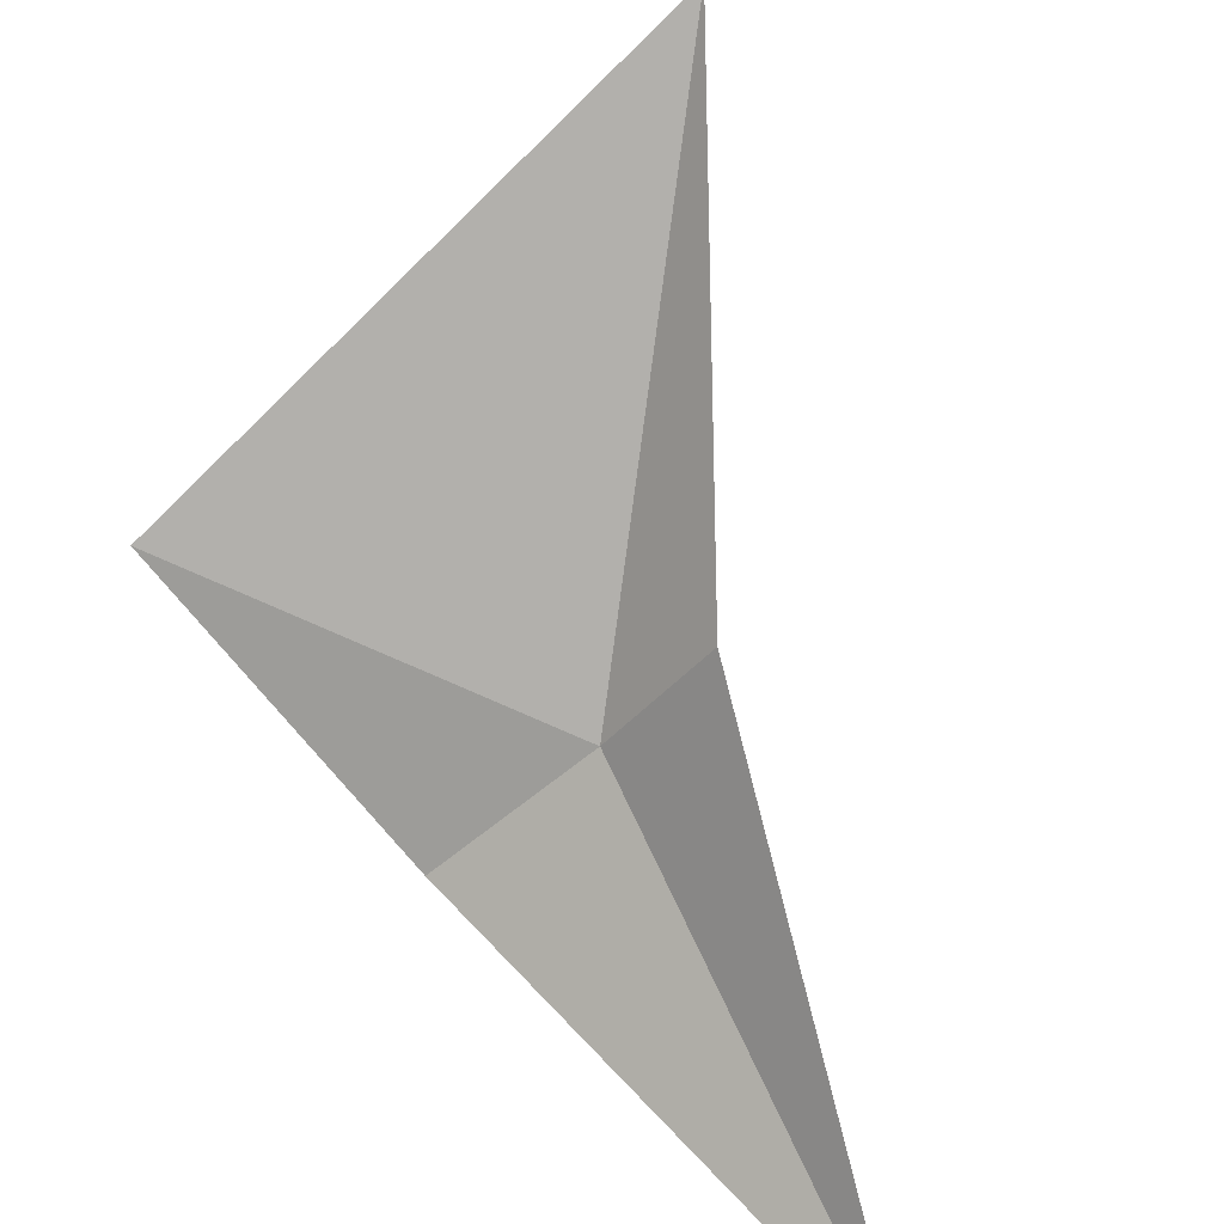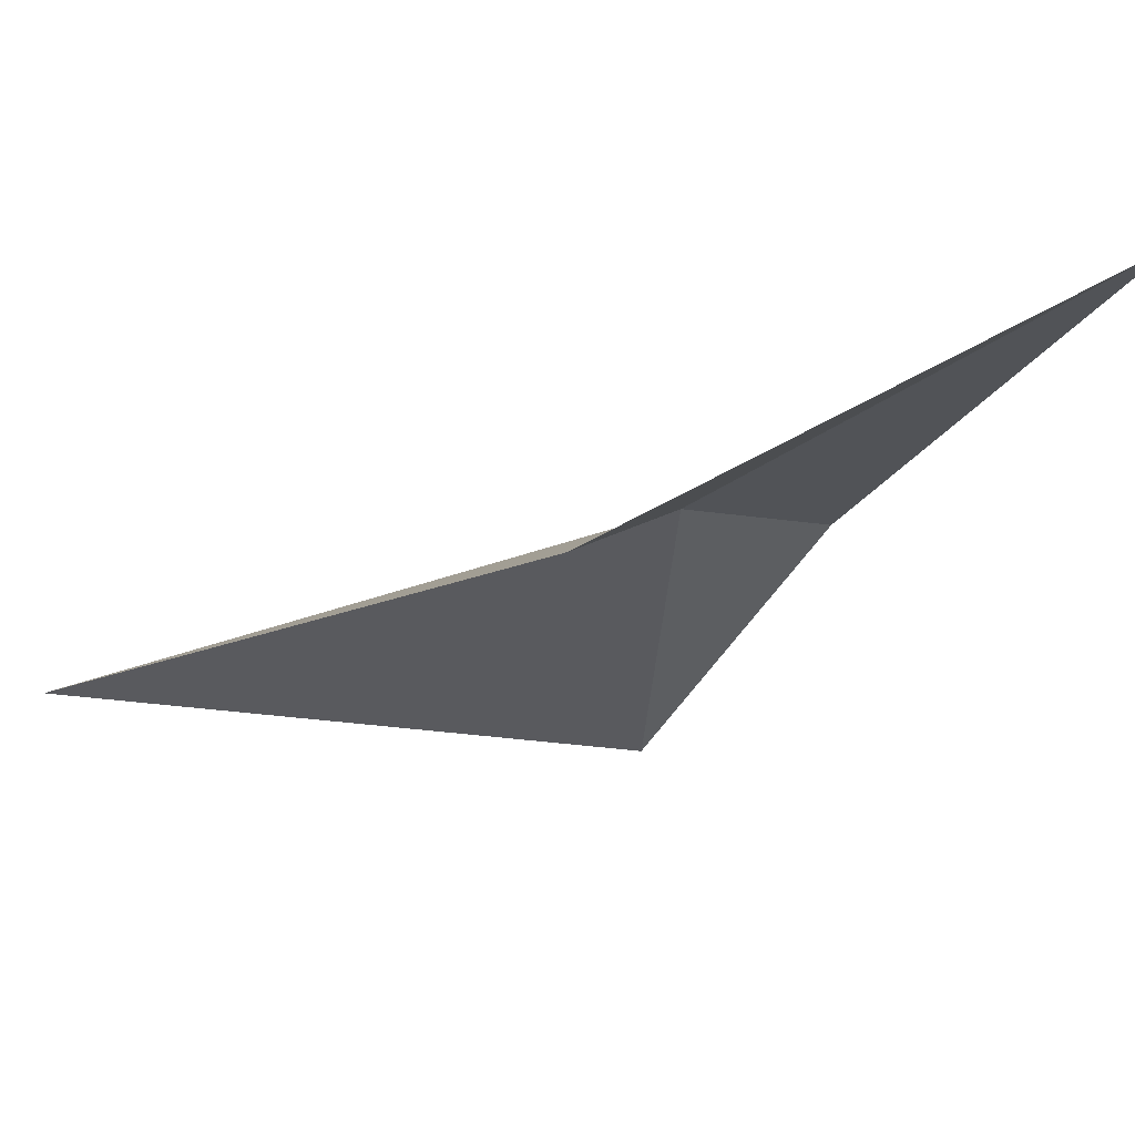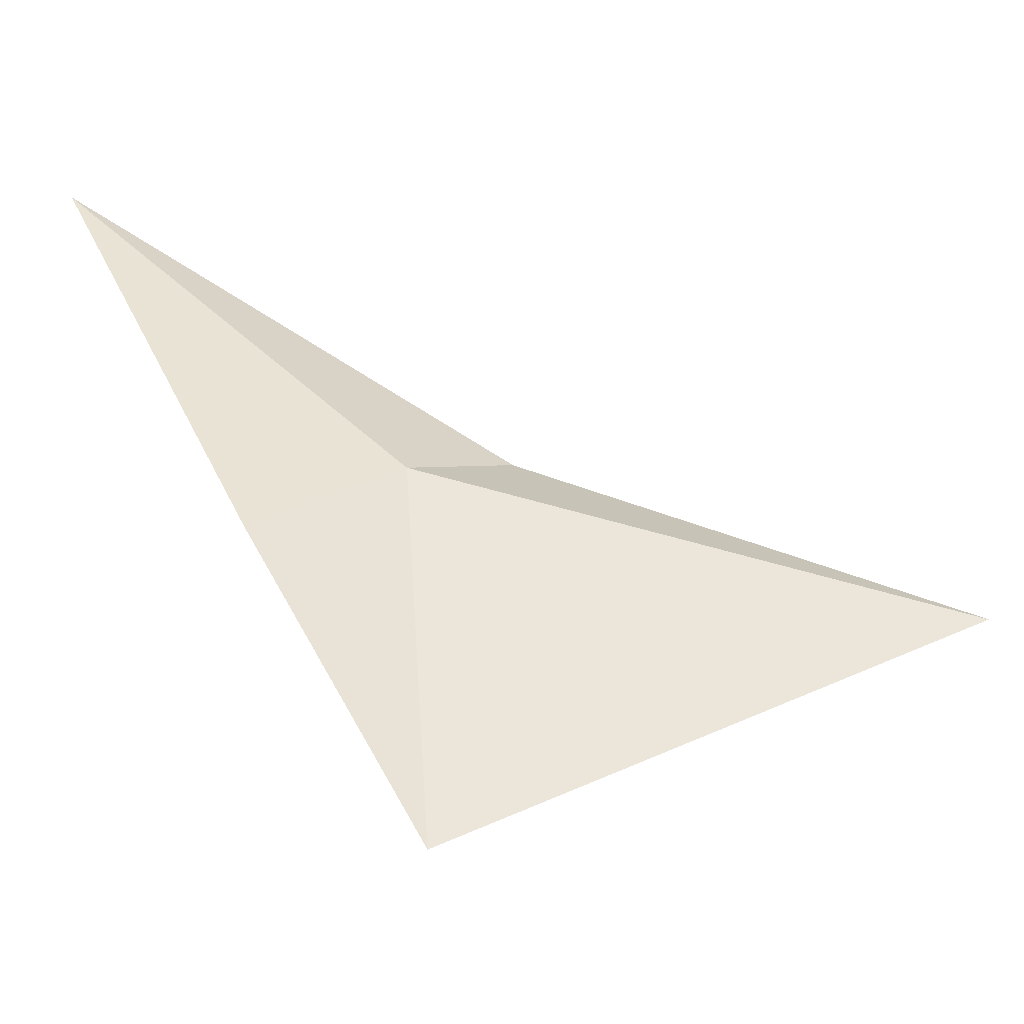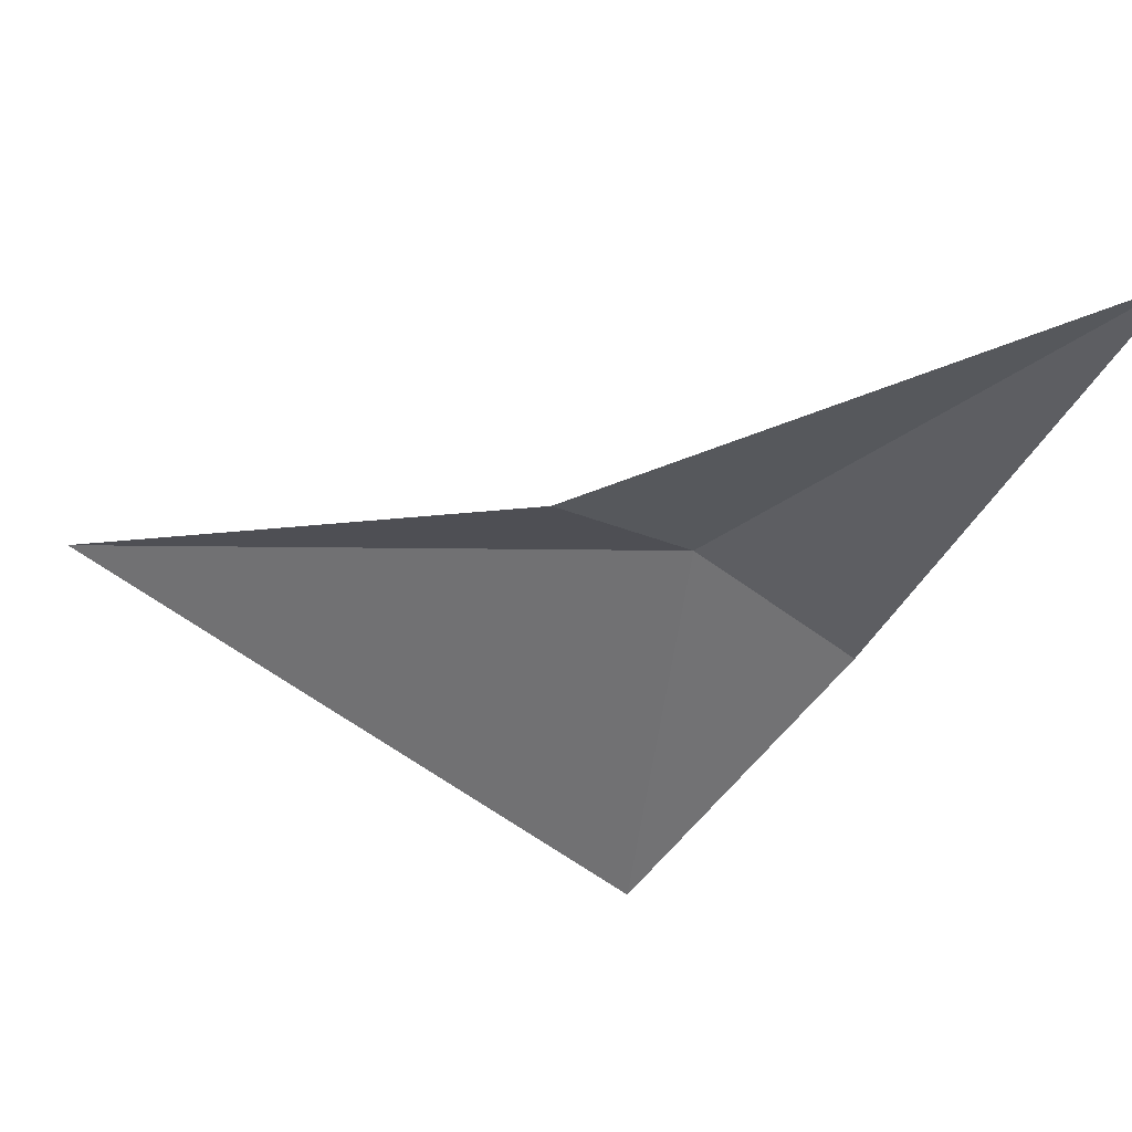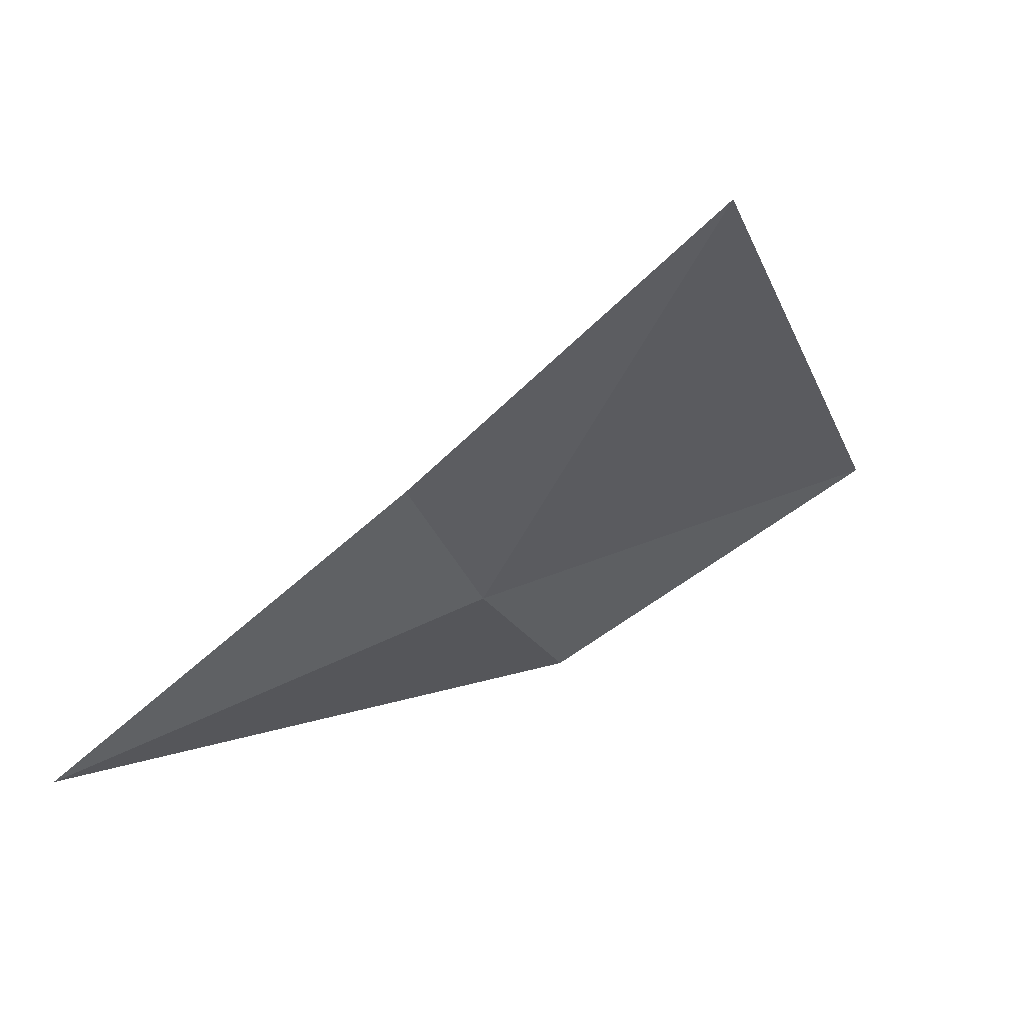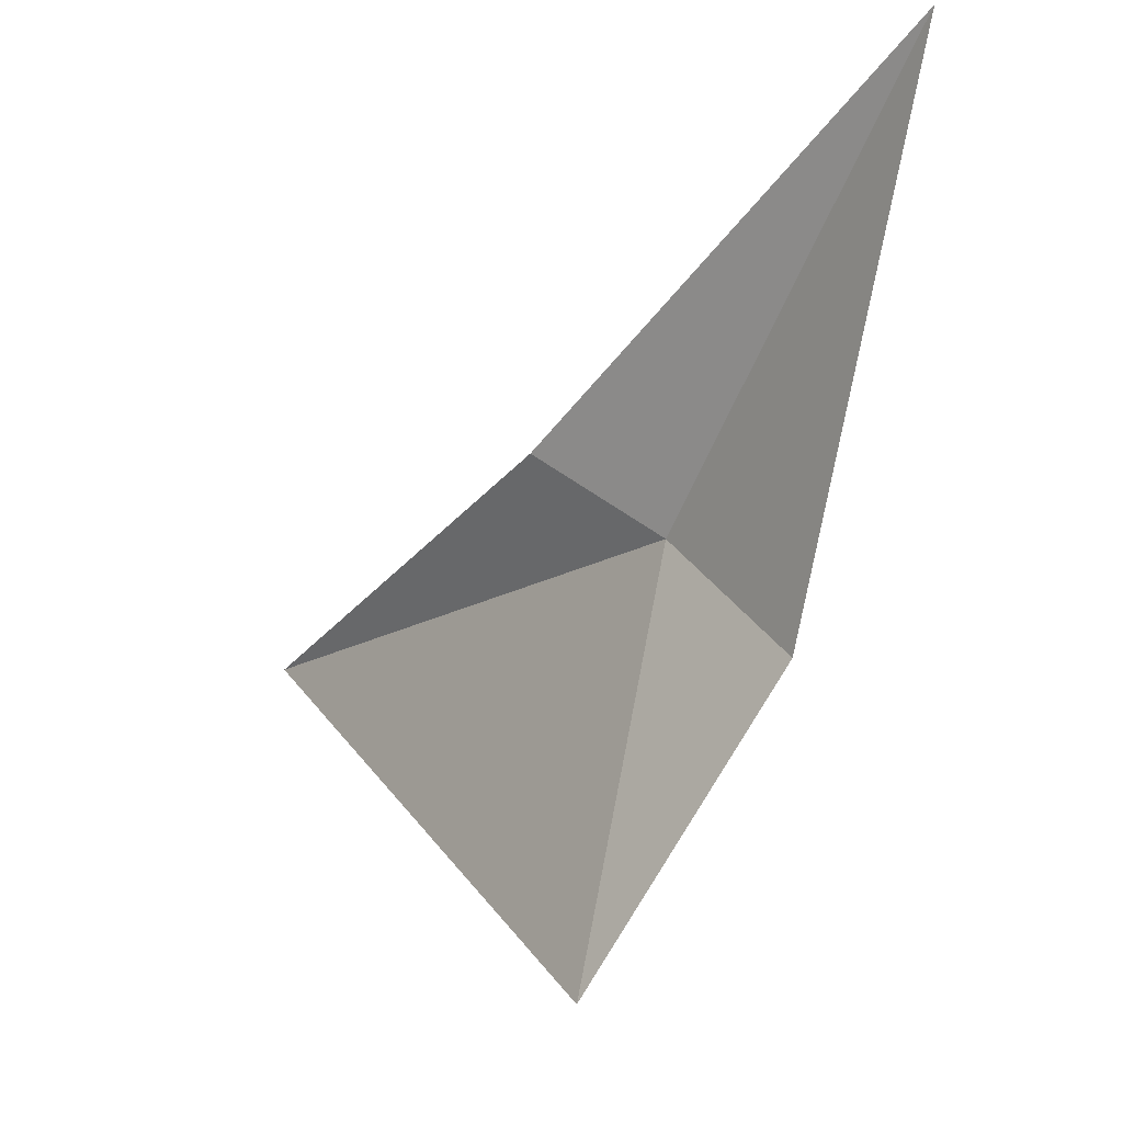
<metadata>
{"format":"obj","ext":"obj","renderer":"f3d","projection":"perspective","resolution":1024,"background":"white","views":[{"elev":48.1,"azim":-65.3,"up":"+Y"},{"elev":64.6,"azim":-142.5,"up":"+Z"},{"elev":-43.7,"azim":38.8,"up":"+Z"},{"elev":42.5,"azim":-118.8,"up":"+Z"},{"elev":20.2,"azim":70.6,"up":"+Y"},{"elev":-6.5,"azim":-78.4,"up":"+Z"}]}
</metadata>
<code>
v -9.77 -4.424 10.72
v -9.068 -1.417 12.7
v -16.09 -10.45 19.6
v -11.93 -7.263 8.06
v -10.34 -2.664 1.278
v -1.16 6.455 8.801
f 1 2 3
f 1 3 4
f 1 4 5
f 1 6 2
f 1 5 6

</code>
